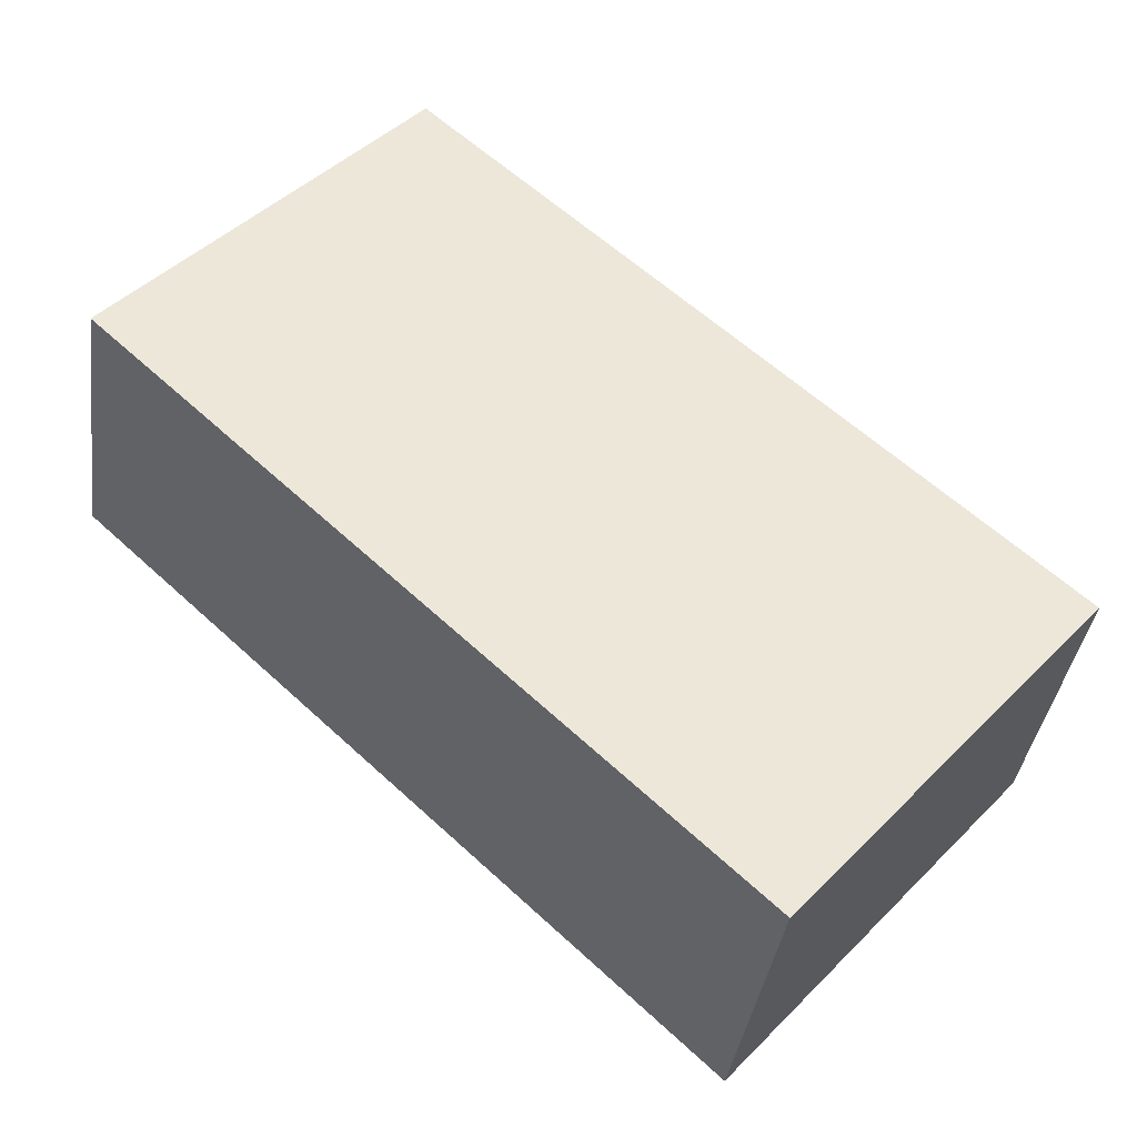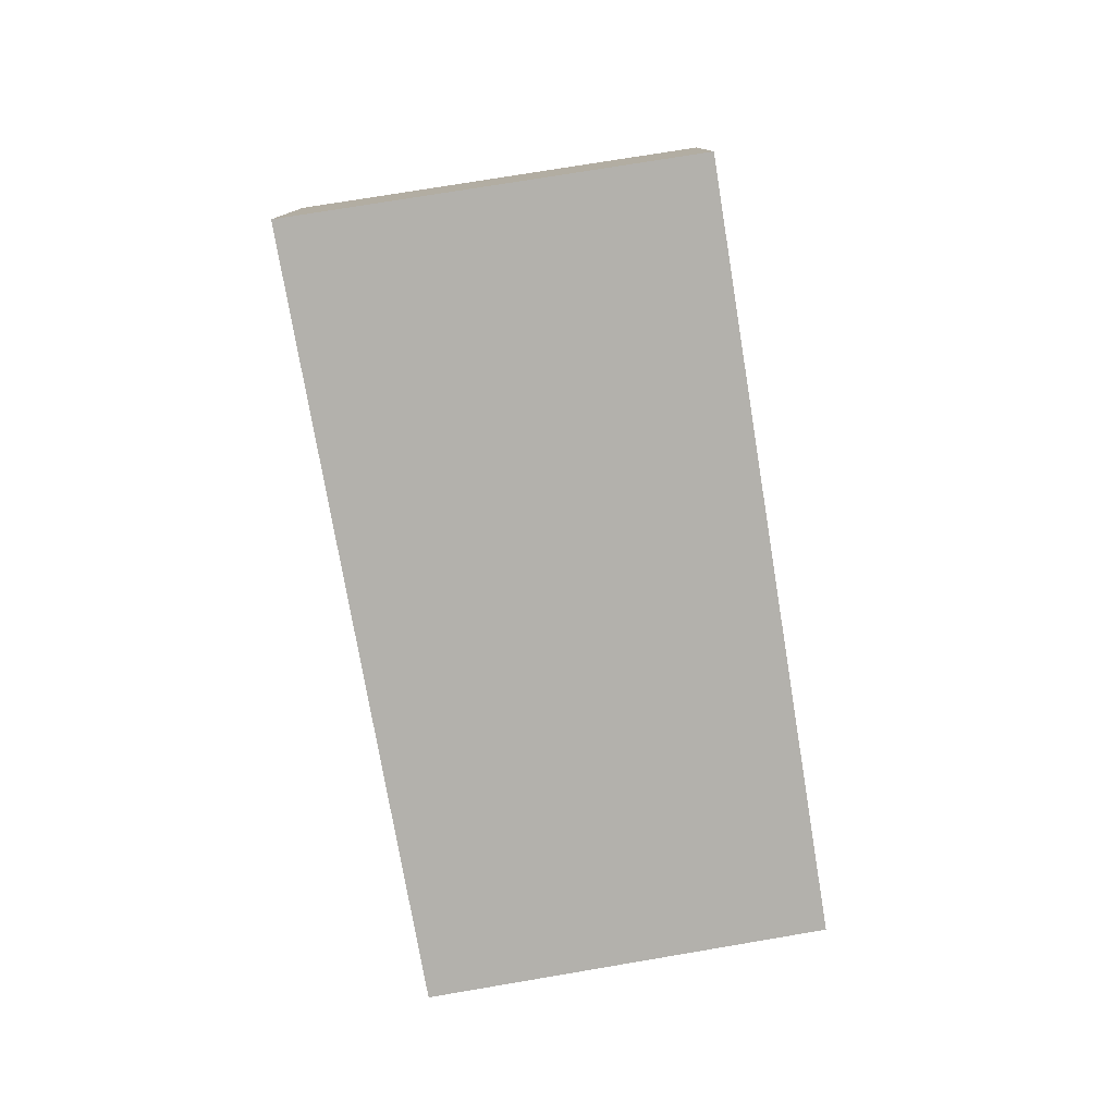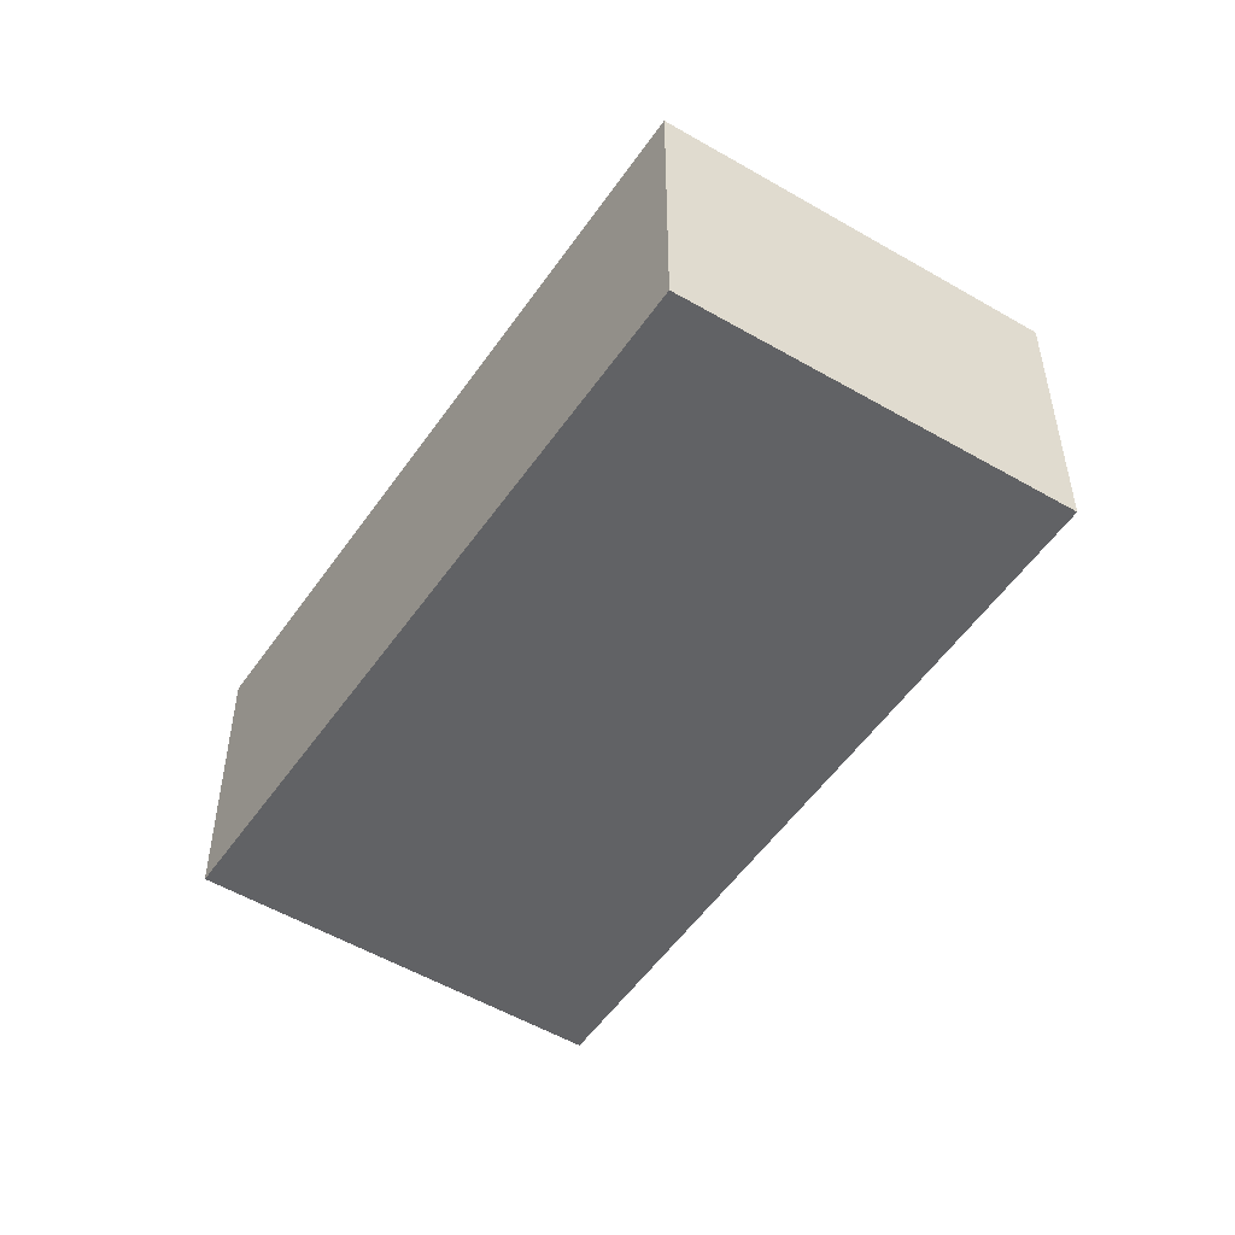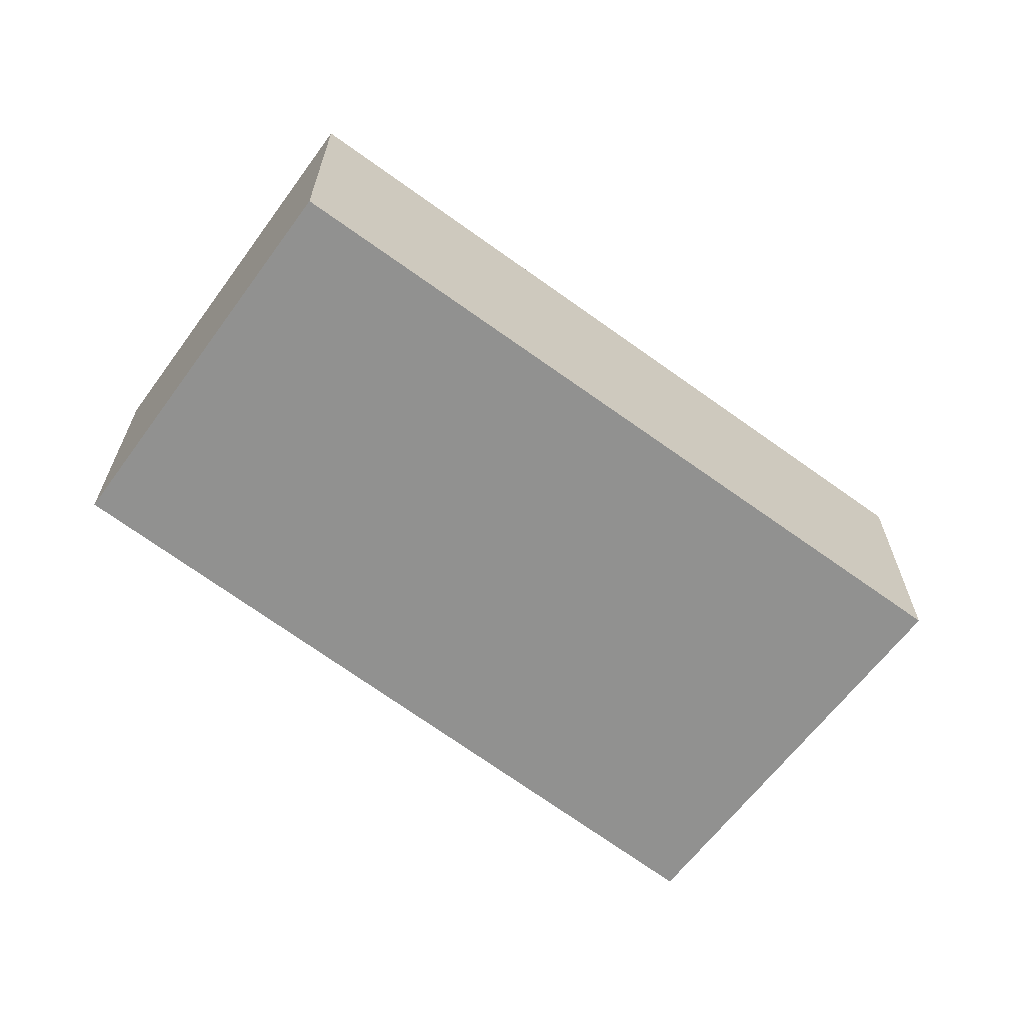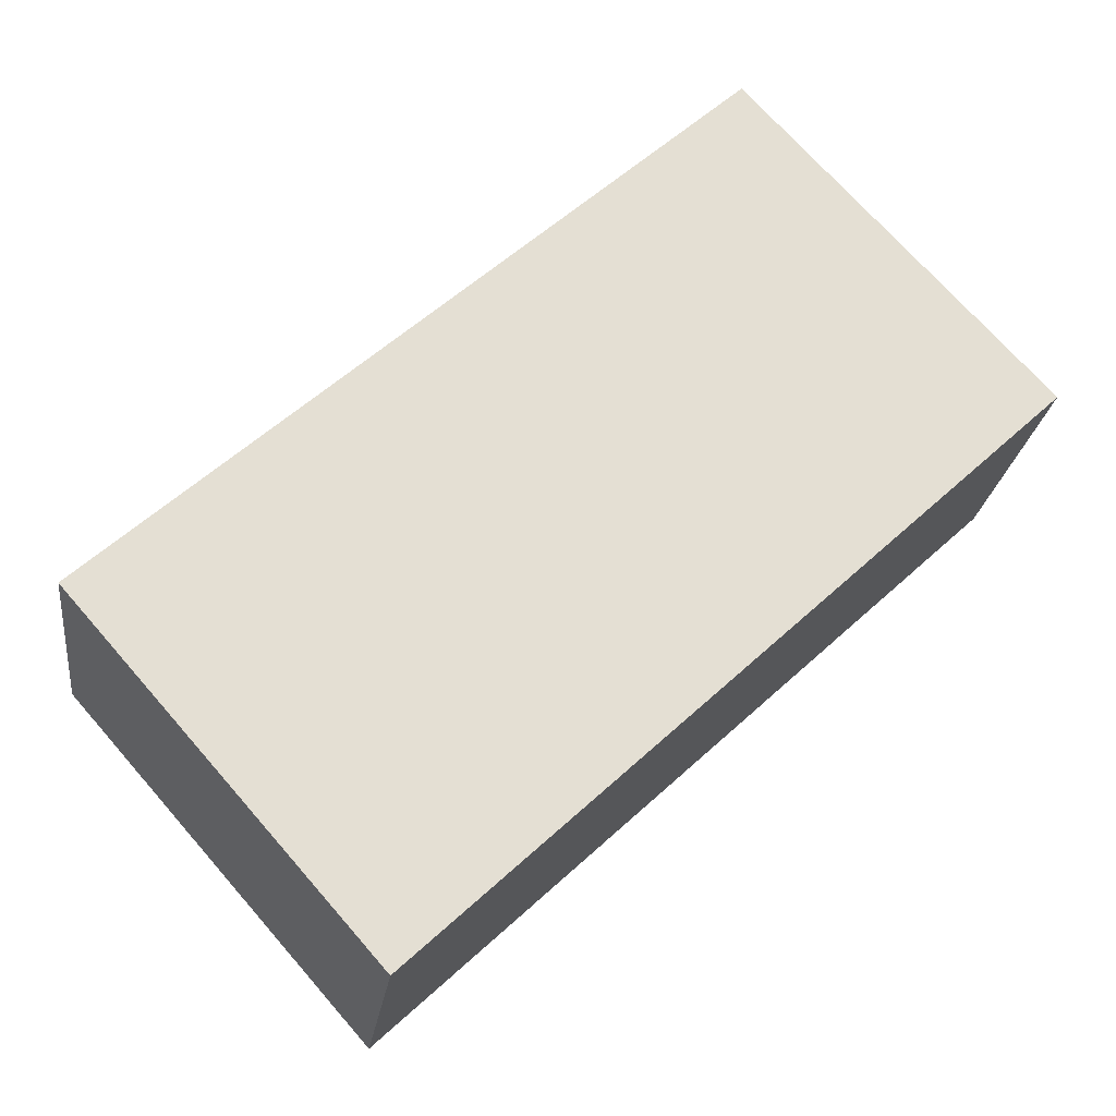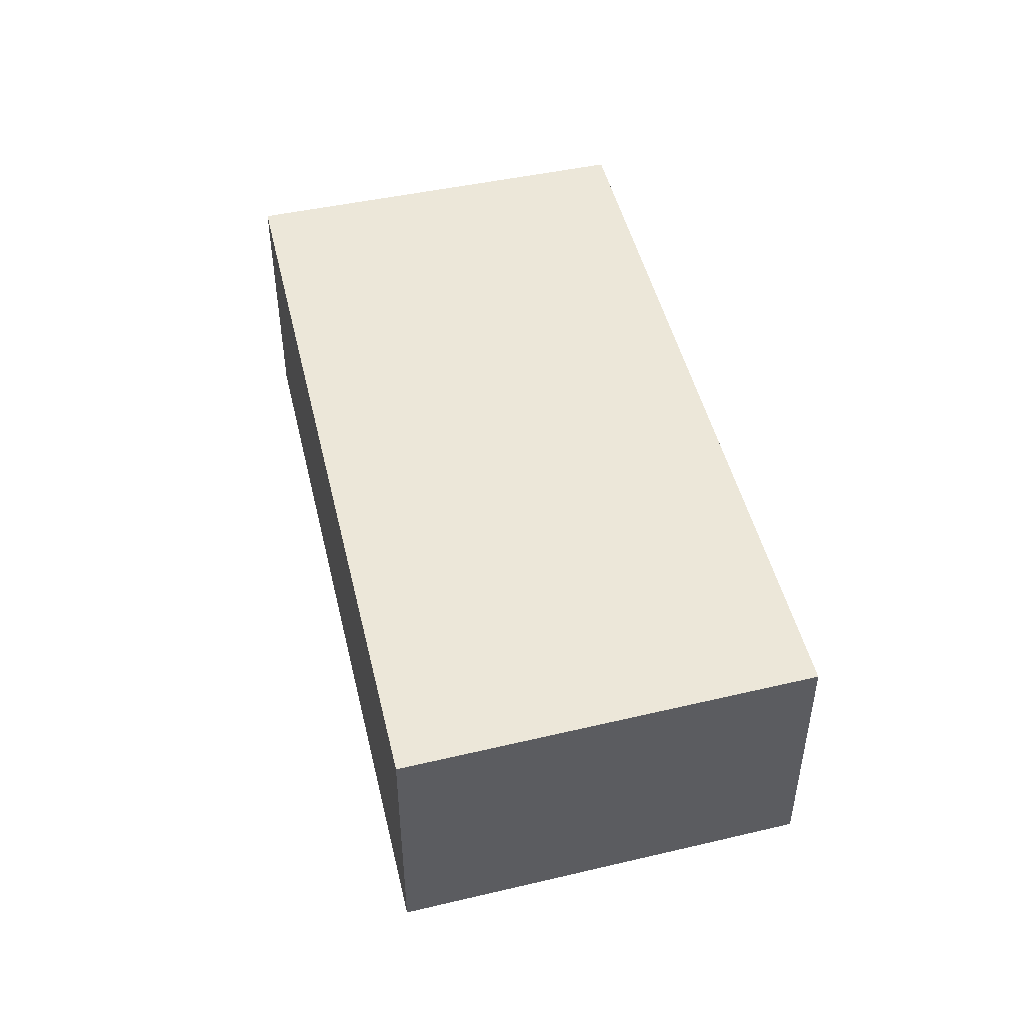
<metadata>
{"format":"obj","ext":"obj","renderer":"f3d","projection":"perspective","resolution":1024,"background":"white","views":[{"elev":-37.2,"azim":172.3,"up":"+Z"},{"elev":-79.1,"azim":-122.7,"up":"+Y"},{"elev":-50.6,"azim":14.8,"up":"+Y"},{"elev":-65.9,"azim":101.0,"up":"+Y"},{"elev":-22.5,"azim":-7.3,"up":"+Z"},{"elev":50.2,"azim":-146.0,"up":"+Y"}]}
</metadata>
<code>
v  0 2.538 1.554e-16
v  7.964 2.538 2.054
v  2.591 2.538 -2.948
v  5.396 2.538 4.815
v  2.591 1.805e-16 -2.948
v  0 0 0
v  5.396 -2.948e-16 4.815
v  7.964 -1.258e-16 2.054
g defaultobject
f 1 2 3
f 2 1 4
f 5 1 3
f 1 5 6
f 6 4 1
f 4 6 7
f 7 2 4
f 2 7 8
f 8 3 2
f 3 8 5
f 8 6 5
f 6 8 7

</code>
